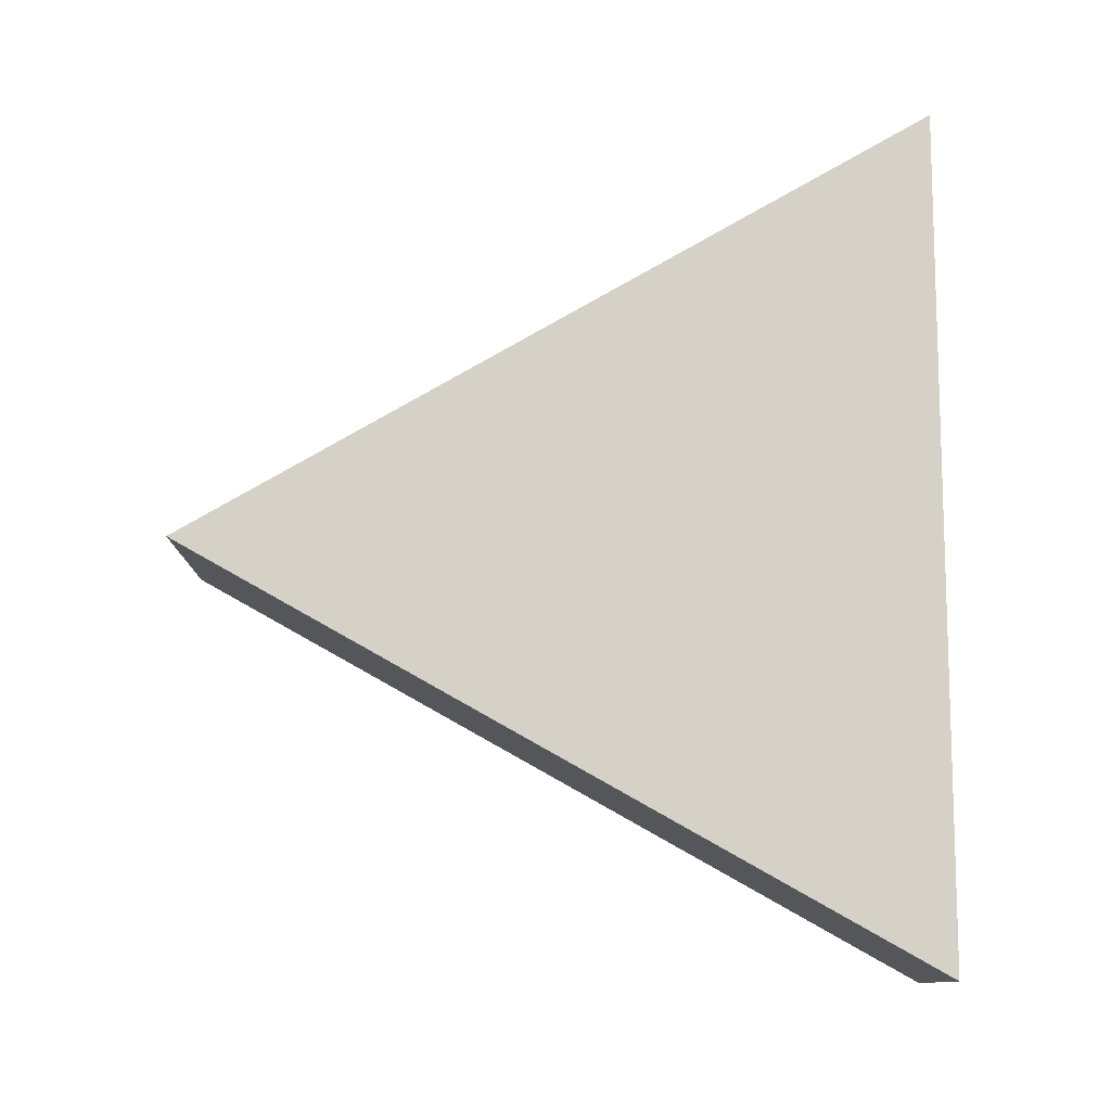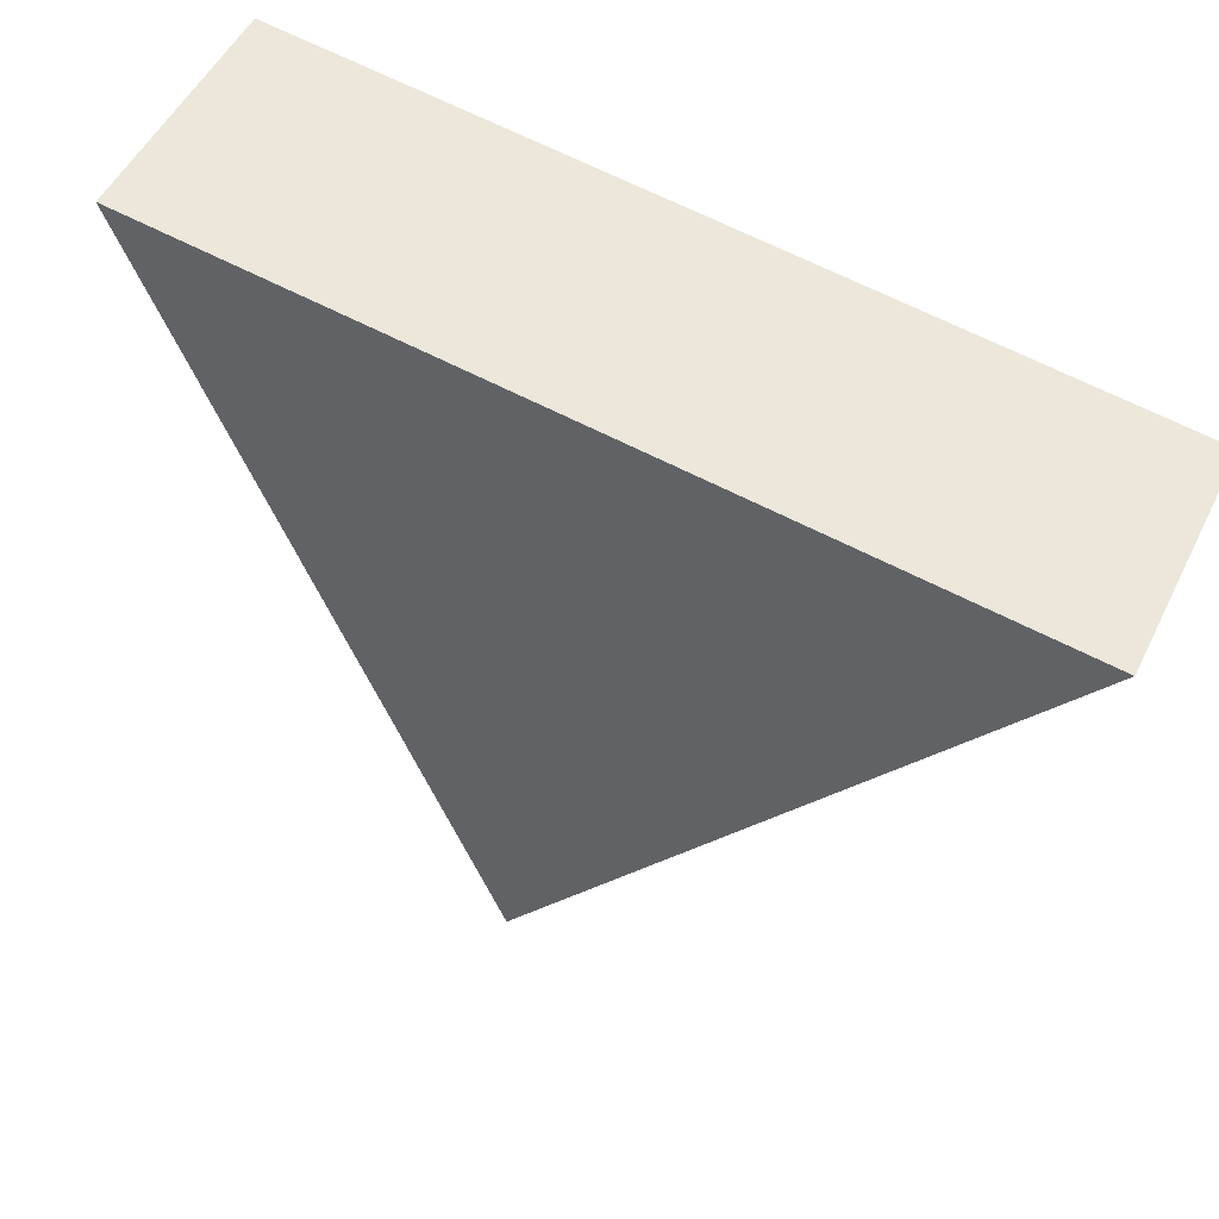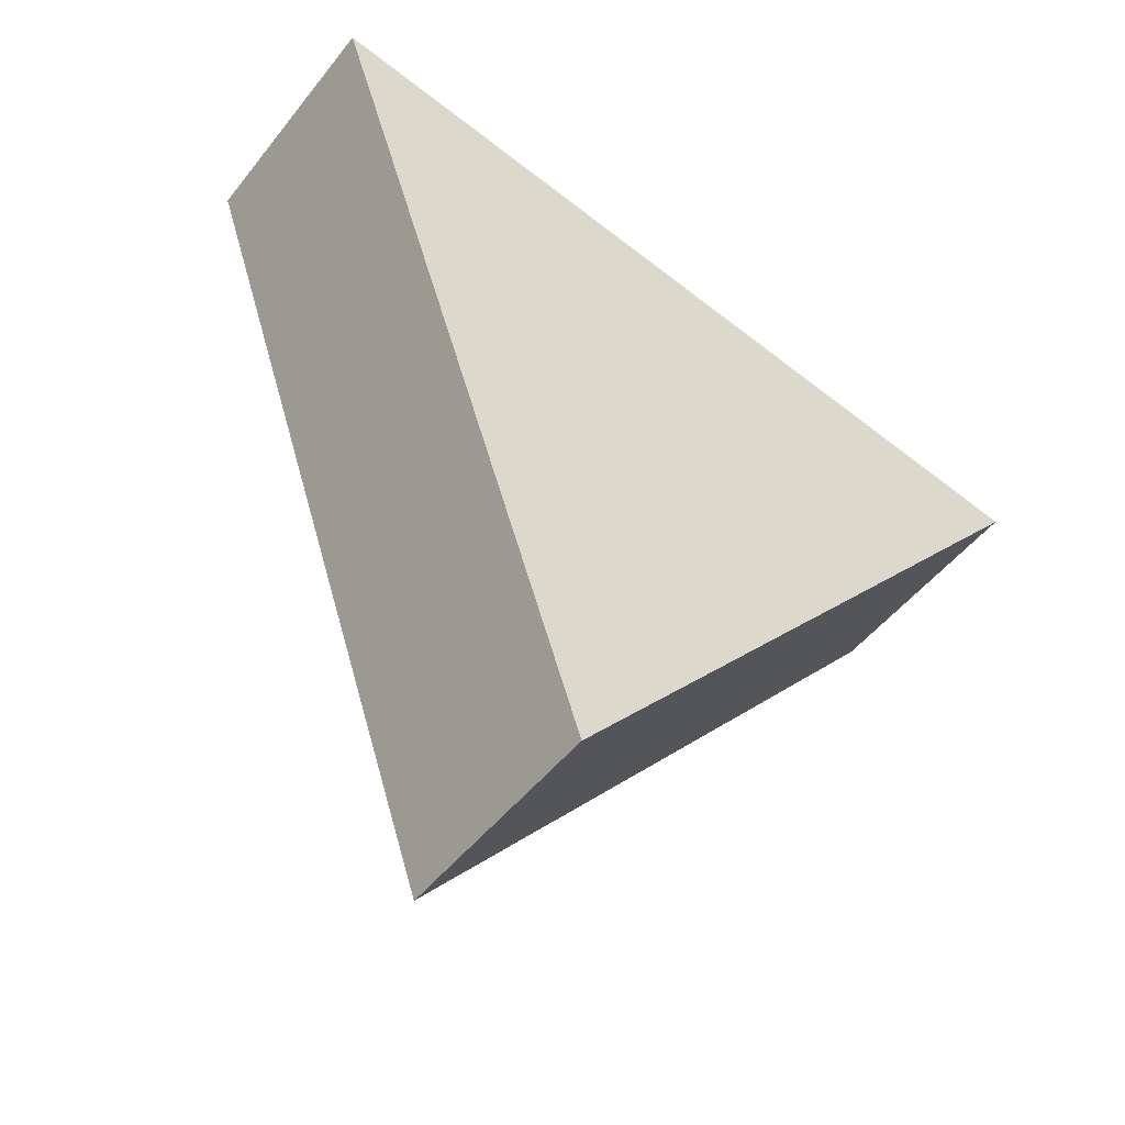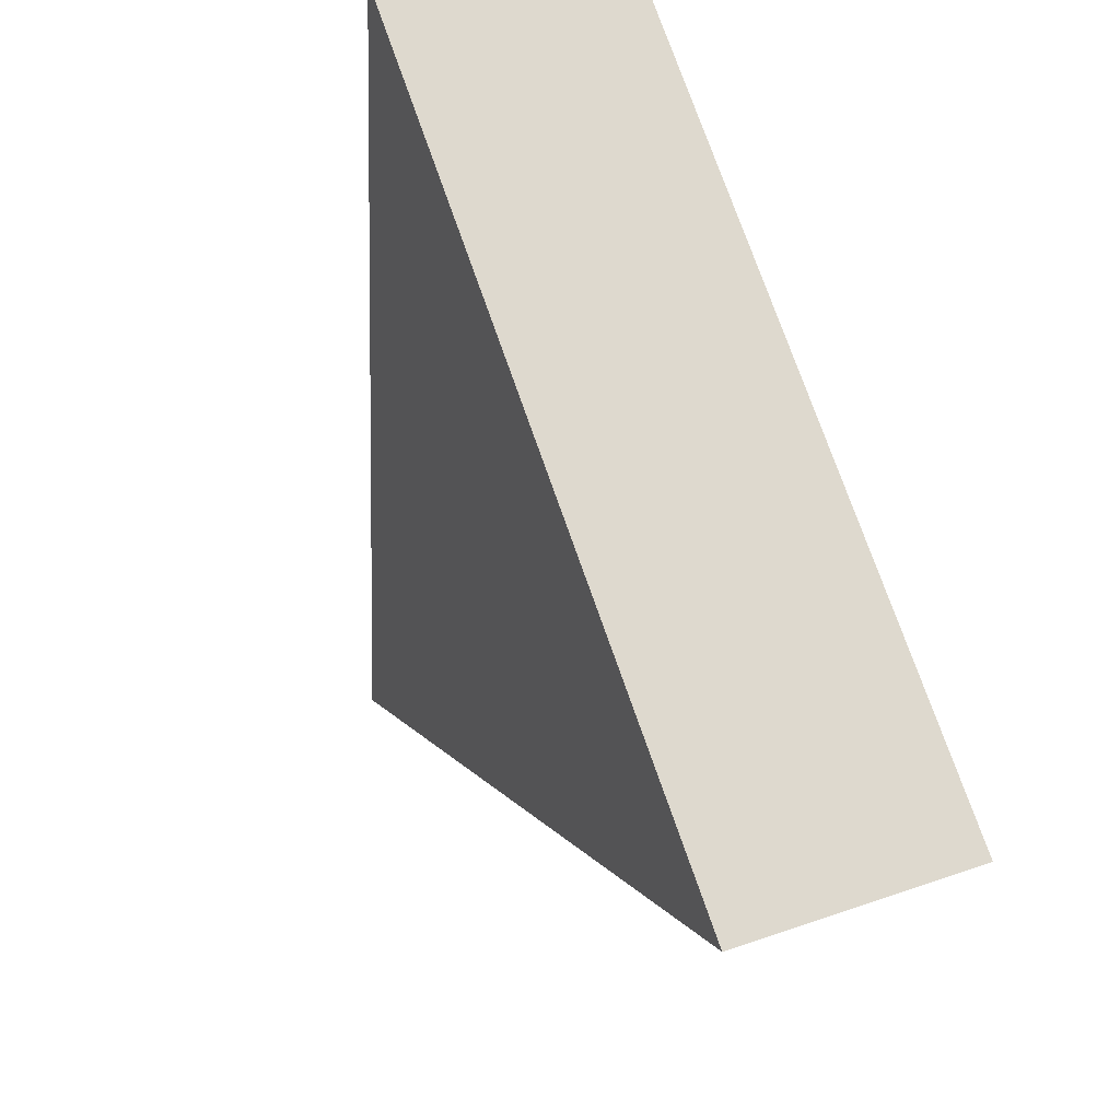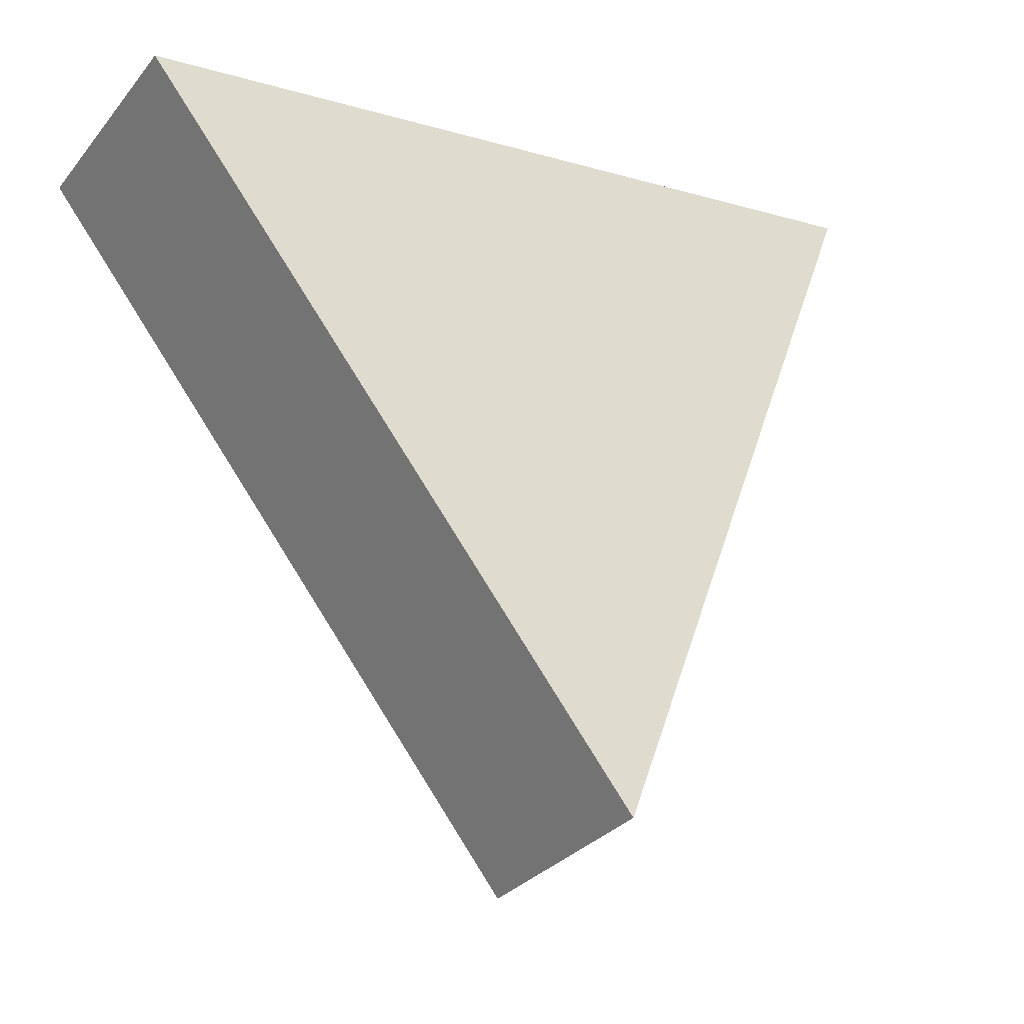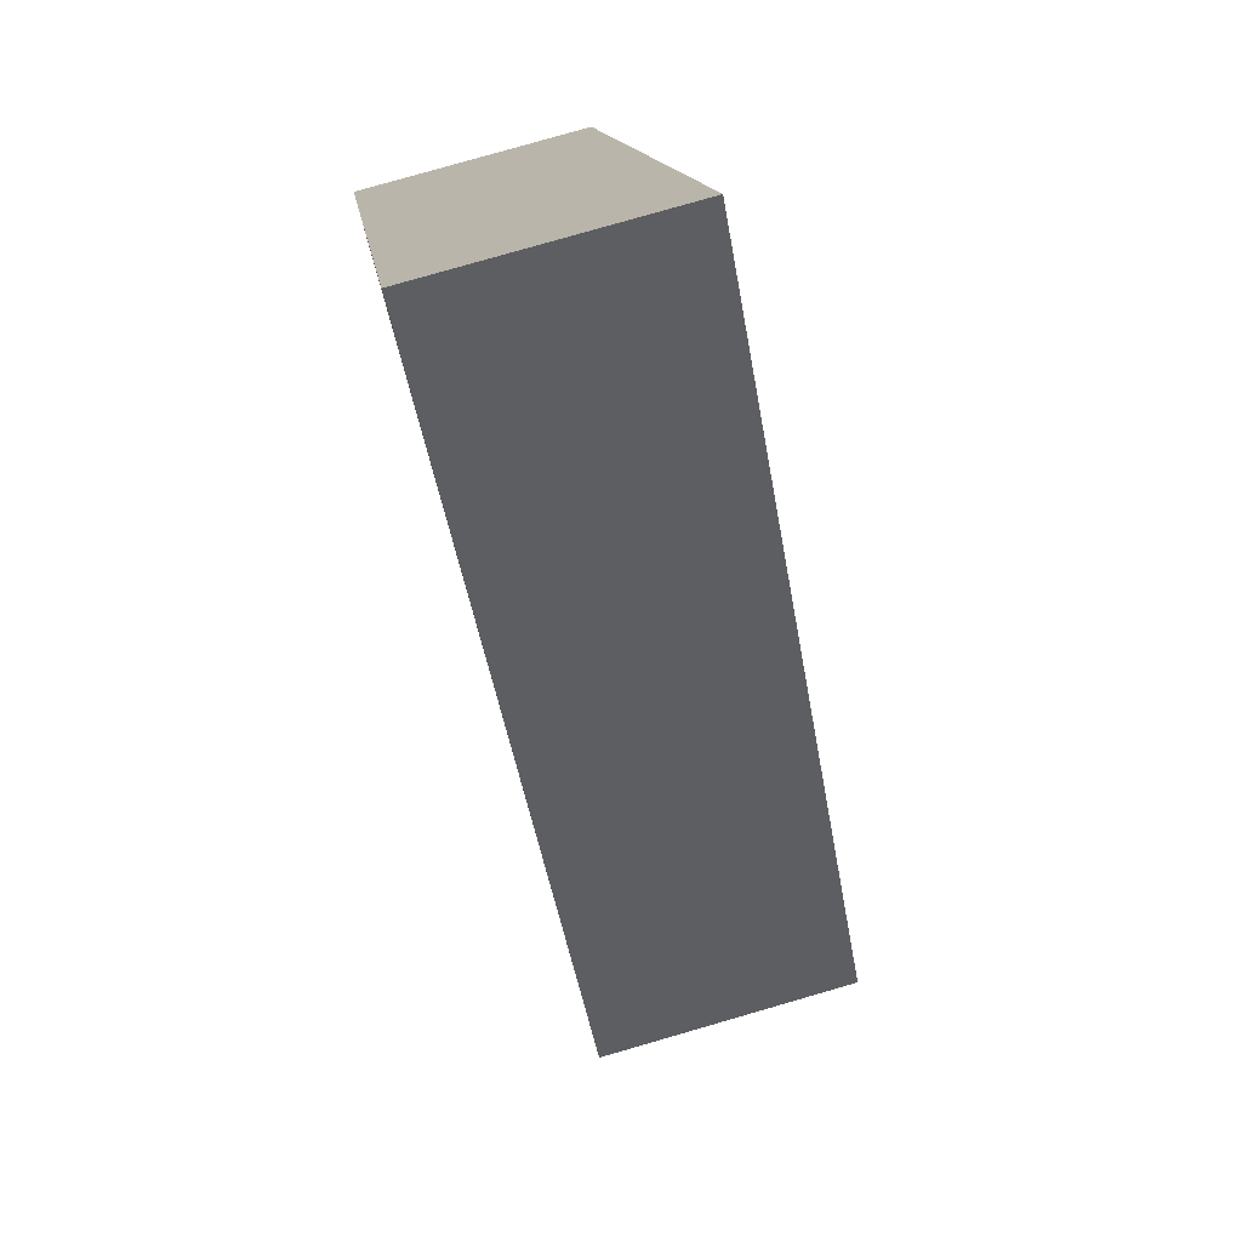
<metadata>
{"format":"obj","ext":"obj","renderer":"f3d","projection":"perspective","resolution":1024,"background":"white","views":[{"elev":-10.7,"azim":-105.1,"up":"+Y"},{"elev":67.9,"azim":116.7,"up":"+Z"},{"elev":-67.0,"azim":-127.7,"up":"+Z"},{"elev":75.2,"azim":160.6,"up":"+Z"},{"elev":-13.5,"azim":56.7,"up":"+Z"},{"elev":13.2,"azim":-6.6,"up":"+Z"}]}
</metadata>
<code>
o Cube_Cube.001
v -0.6684 3.354 0.8216
v 0.05069 1.727 -1.921
v -0.6709 0.13 0.8312
v 0.2032 3.354 1.05
v 0.9223 1.727 -1.692
v 0.2006 0.13 1.06
f 1 2 3
f 6 5 4
f 4 5 2 1
f 3 6 4 1
f 6 3 2 5

</code>
